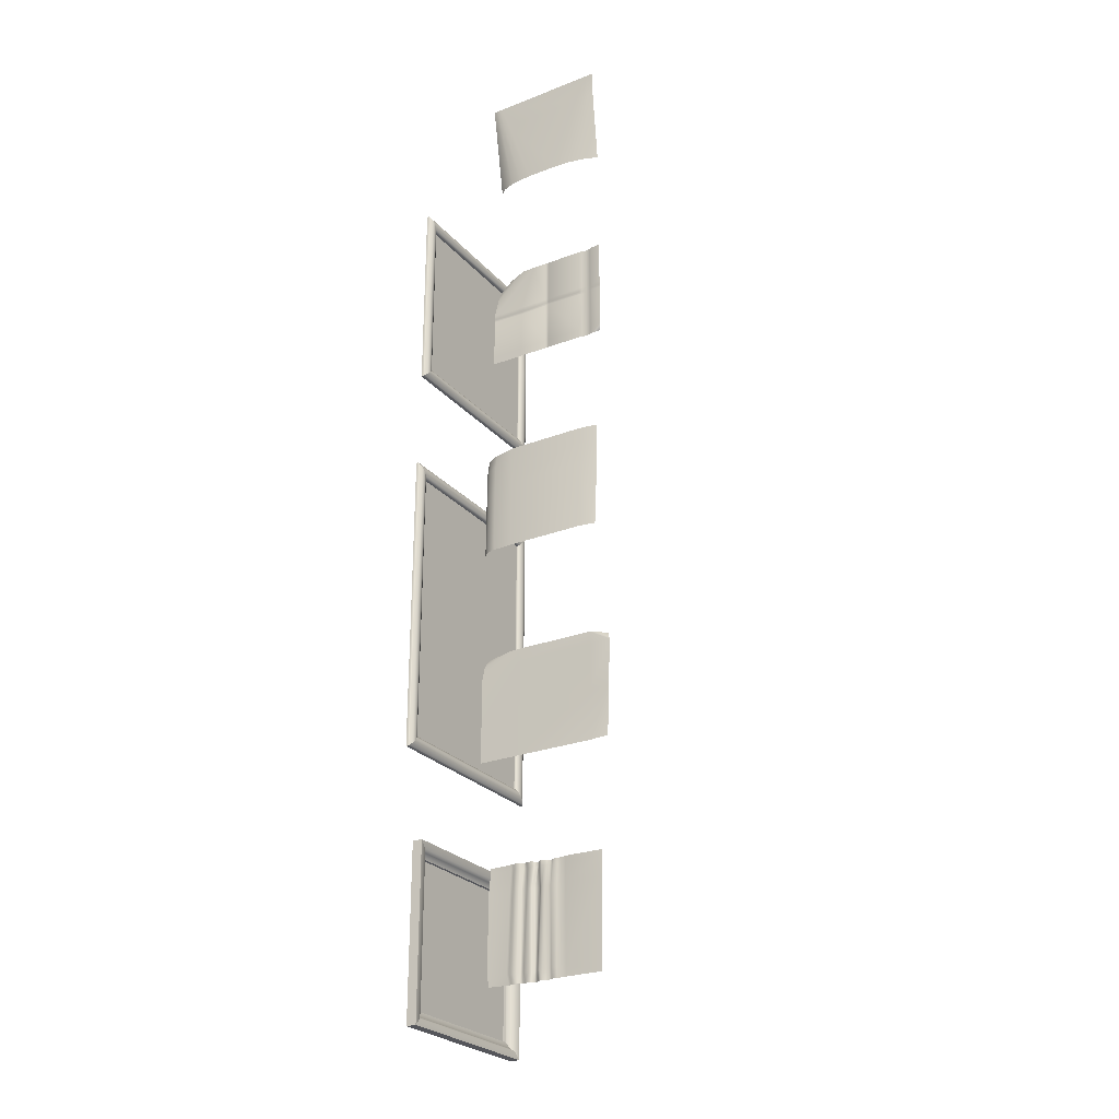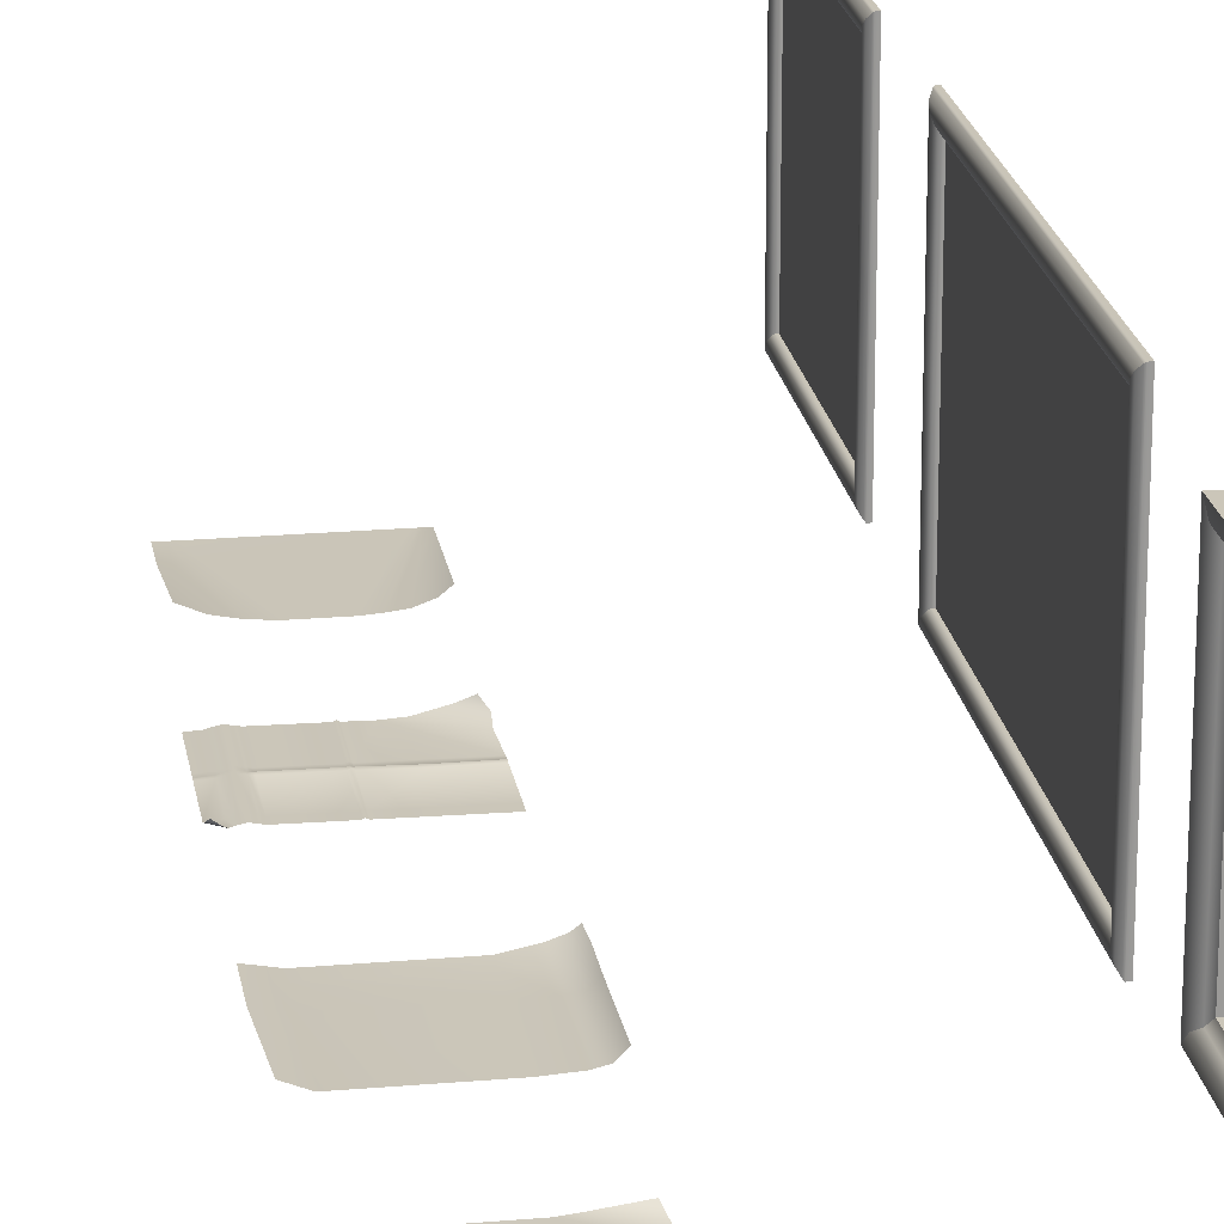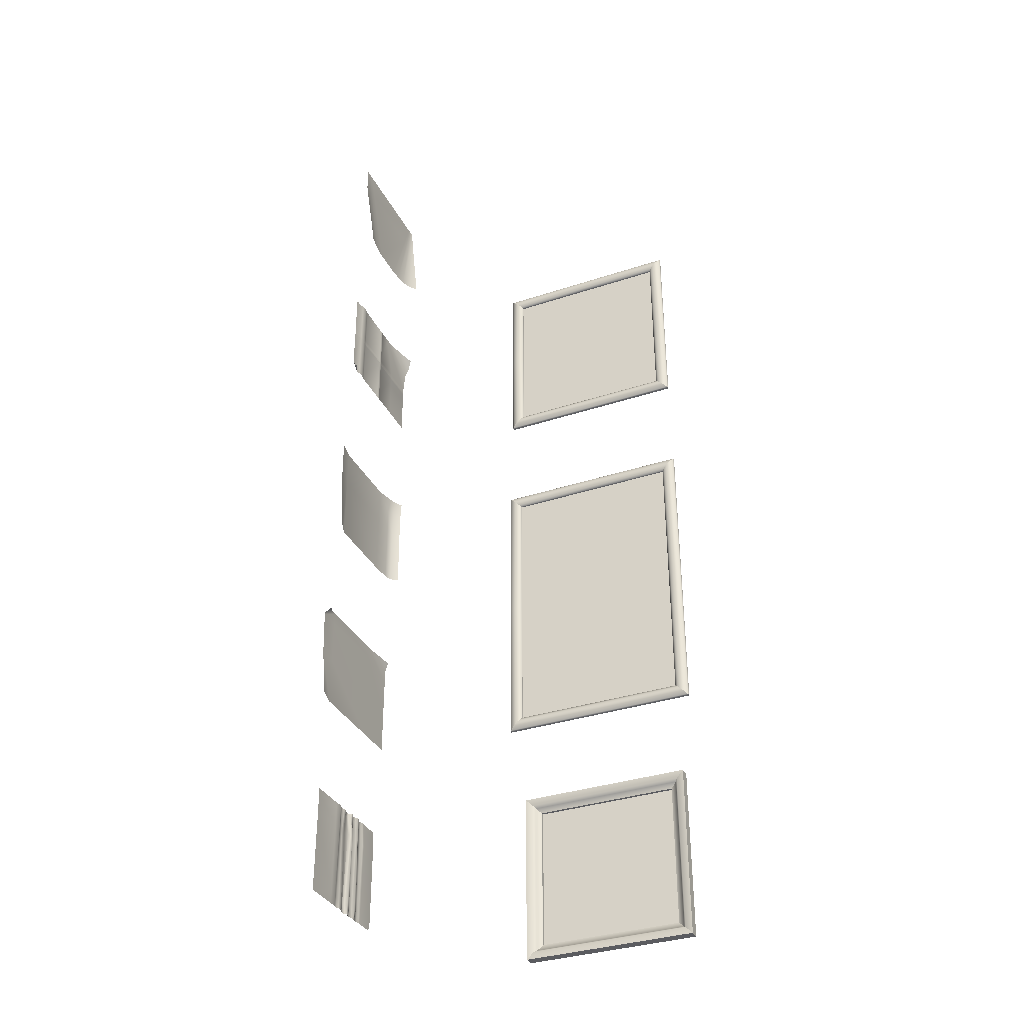
<metadata>
{"format":"obj","ext":"obj","renderer":"f3d","projection":"perspective","resolution":1024,"background":"white","views":[{"elev":-26.3,"azim":31.3,"up":"+Z"},{"elev":20.9,"azim":171.1,"up":"+Y"},{"elev":-35.1,"azim":113.8,"up":"+Z"}]}
</metadata>
<code>
o pics_Plane
v 0.04938 2.827 0.4475
v 0.04938 0.8274 0.4475
v 0.04938 2.827 -2.58
v 0.04938 0.8274 -2.58
v 0.05522 2.694 -2.447
v 0.05522 2.694 0.3143
v 0.05522 0.9606 0.3143
v 0.05522 0.9606 -2.447
v 0.03406 2.694 -2.447
v 0.03406 2.694 0.3143
v 0.03406 0.9606 0.3143
v 0.03406 0.9606 -2.447
v 0.07024 2.72 -2.473
v 0.05709 2.82 -2.573
v 0.08012 2.754 -2.506
v 0.07531 2.79 -2.543
v 0.05709 2.82 0.4398
v 0.07024 2.72 0.3402
v 0.07531 2.79 0.4101
v 0.08012 2.754 0.3736
v 0.05709 0.8351 0.4398
v 0.07024 0.9347 0.3402
v 0.07531 0.8648 0.4101
v 0.08012 0.9012 0.3736
v 0.05709 0.8351 -2.573
v 0.07024 0.9347 -2.473
v 0.07531 0.8648 -2.543
v 0.08012 0.9012 -2.506
v 0.04938 2.827 -1.066
v 0.04938 0.8274 -1.066
v 0.05522 2.694 -1.066
v 0.05522 0.9606 -1.066
v 0.03406 2.694 -1.066
v 0.03406 0.9606 -1.066
v 0.05709 2.82 -1.066
v 0.07531 2.79 -1.066
v 0.08012 2.754 -1.066
v 0.07024 2.72 -1.066
v 0.05709 0.8351 -1.066
v 0.07531 0.8648 -1.066
v 0.08012 0.9012 -1.066
v 0.07024 0.9347 -1.066
v 0.04938 1.827 0.4475
v 0.04938 1.827 -2.58
v 0.05522 1.827 0.3143
v 0.05522 1.827 -2.447
v 0.03406 1.827 0.3143
v 0.03406 1.827 -2.447
v 0.05709 1.827 0.4398
v 0.07531 1.827 0.4101
v 0.08012 1.827 0.3736
v 0.07024 1.827 0.3402
v 0.05709 1.827 -2.573
v 0.07531 1.827 -2.543
v 0.08012 1.827 -2.506
v 0.07024 1.827 -2.473
v 0.03406 1.827 -1.066
v 0.02575 2.827 0.4475
v 0.02575 0.8274 0.4475
v 0.02575 2.827 -2.58
v 0.02575 0.8274 -2.58
v 0.02575 2.827 -1.066
v 0.02575 0.8274 -1.066
v 0.02575 1.827 0.4475
v 0.02575 1.827 -2.58
v 0.04938 0.86 3.483
v 0.04938 0.86 1.483
v 0.04938 2.815 3.483
v 0.04938 2.815 1.483
v 0.05522 2.682 3.35
v 0.05522 0.9932 3.35
v 0.05522 0.9932 1.616
v 0.05522 2.682 1.616
v 0.03406 2.682 3.35
v 0.03406 0.9932 3.35
v 0.03406 0.9932 1.616
v 0.03406 2.682 1.616
v 0.07024 2.708 3.376
v 0.05709 2.807 3.475
v 0.08012 2.741 3.409
v 0.07531 2.777 3.446
v 0.05709 0.8676 3.475
v 0.07024 0.9672 3.376
v 0.07531 0.8974 3.446
v 0.08012 0.9338 3.409
v 0.05709 0.8676 1.491
v 0.07024 0.9672 1.59
v 0.07531 0.8974 1.521
v 0.08012 0.9338 1.557
v 0.05709 2.807 1.491
v 0.07024 2.708 1.59
v 0.07531 2.777 1.521
v 0.08012 2.741 1.557
v 0.04938 1.818 3.483
v 0.04938 1.818 1.483
v 0.05522 1.818 3.35
v 0.05522 1.818 1.616
v 0.03406 1.818 3.35
v 0.03406 1.818 1.616
v 0.05709 1.818 3.475
v 0.07531 1.818 3.446
v 0.08012 1.818 3.409
v 0.07024 1.818 3.376
v 0.05709 1.818 1.491
v 0.07531 1.818 1.521
v 0.08012 1.818 1.557
v 0.07024 1.818 1.59
v 0.04938 0.86 2.483
v 0.04938 2.815 2.483
v 0.05522 0.9932 2.483
v 0.05522 2.682 2.483
v 0.03406 0.9932 2.483
v 0.03406 2.682 2.483
v 0.05709 0.8676 2.483
v 0.07531 0.8974 2.483
v 0.08012 0.9338 2.483
v 0.07024 0.9672 2.483
v 0.05709 2.807 2.483
v 0.07531 2.777 2.483
v 0.08012 2.741 2.483
v 0.07024 2.708 2.483
v 0.03406 1.818 2.483
v 0.02575 0.86 3.483
v 0.02575 0.86 1.483
v 0.02575 2.815 3.483
v 0.02575 2.815 1.483
v 0.02575 1.818 3.483
v 0.02575 1.818 1.483
v 0.02575 0.86 2.483
v 0.02575 2.815 2.483
v 1.526 0.02707 -5.22
v 1.529 0.02706 -4.227
v 2.585 0.02706 -5.227
v 2.592 0.02706 -4.234
v 2.259 0.02699 -5.226
v 2.146 0.02159 -5.227
v 2.043 0.02159 -5.23
v 1.952 0.0396 -5.23
v 1.867 0.03337 -5.228
v 1.507 0.02706 -5.133
v 1.885 0.02383 -4.226
v 1.974 0.04671 -4.234
v 2.053 0.02159 -4.237
v 2.145 0.02159 -4.237
v 2.252 0.02586 -4.231
v 2.589 0.02706 -5.136
v 1.86 0.02383 -5.138
v 1.951 0.04791 -5.14
v 2.041 0.02159 -5.14
v 2.142 0.02159 -5.138
v 2.256 0.02683 -5.136
v 1.526 0.02706 -4.27
v 2.203 0.02787 -5.226
v 2.092 0.03811 -5.228
v 1.997 0.02775 -5.232
v 1.908 0.02159 -5.228
v 1.824 0.03288 -5.227
v 1.735 0.0323 -5.223
v 1.507 0.02706 -4.449
v 1.748 0.02664 -4.223
v 1.841 0.0417 -4.224
v 1.931 0.02159 -4.23
v 2.009 0.0141 -4.235
v 2.097 0.04133 -4.241
v 2.197 0.0343 -4.233
v 2.592 0.02706 -4.278
v 2.589 0.02706 -4.458
v 1.72 0.02358 -5.133
v 1.816 0.04492 -5.136
v 1.907 0.02159 -5.138
v 1.993 0.01961 -5.141
v 2.089 0.03774 -5.139
v 2.199 0.03074 -5.136
v 1.874 0.03807 -4.452
v 1.953 0.03979 -4.458
v 2.041 0.02159 -4.459
v 2.141 0.02159 -4.459
v 2.251 0.02629 -4.457
v 1.884 0.03162 -4.272
v 1.97 0.04693 -4.277
v 2.053 0.02159 -4.282
v 2.146 0.02159 -4.281
v 2.252 0.02428 -4.277
v 2.198 0.03729 -4.278
v 2.096 0.03502 -4.285
v 2.008 0.01612 -4.28
v 1.929 0.02159 -4.274
v 1.84 0.04298 -4.271
v 1.748 0.03008 -4.27
v 2.194 0.03479 -4.458
v 2.089 0.022 -4.461
v 1.999 0.04894 -4.457
v 1.906 0.02159 -4.456
v 1.828 0.03258 -4.453
v 1.735 0.03533 -4.454
v 2.175 0.0241 -5.226
v 2.067 0.02708 -5.229
v 1.974 0.03939 -5.231
v 1.802 0.02159 -5.227
v 1.713 0.03263 -5.225
v 1.771 0.01973 -4.223
v 1.863 0.03766 -4.225
v 1.954 0.03491 -4.232
v 2.03 0.01325 -4.235
v 2.12 0.03374 -4.24
v 1.744 0.01807 -5.133
v 1.838 0.03941 -5.137
v 1.93 0.03132 -5.139
v 2.016 0.007147 -5.14
v 2.115 0.03068 -5.139
v 2.118 0.0334 -5.227
v 2.02 0.01623 -5.231
v 1.93 0.02284 -5.229
v 1.846 0.03838 -5.228
v 1.757 0.02381 -5.224
v 1.726 0.02894 -4.223
v 1.818 0.02159 -4.224
v 1.992 0.03846 -4.235
v 2.075 0.02681 -4.24
v 2.171 0.02633 -4.235
v 1.696 0.02777 -5.133
v 1.793 0.02159 -5.135
v 1.972 0.03955 -5.141
v 2.065 0.02557 -5.139
v 2.17 0.02333 -5.137
v 2.171 0.03018 -4.28
v 2.12 0.03131 -4.284
v 2.074 0.02019 -4.284
v 2.03 0.0134 -4.281
v 1.989 0.03786 -4.279
v 1.95 0.02991 -4.275
v 1.862 0.04396 -4.271
v 1.818 0.02159 -4.27
v 1.772 0.01877 -4.27
v 1.725 0.0319 -4.271
v 2.167 0.02518 -4.459
v 2.115 0.01833 -4.46
v 2.064 0.01686 -4.46
v 2.02 0.0312 -4.458
v 1.976 0.05238 -4.458
v 1.933 0.0169 -4.457
v 1.851 0.04272 -4.452
v 1.806 0.02159 -4.453
v 1.76 0.02037 -4.453
v 1.71 0.03606 -4.455
v 1.411 0.01654 -3.278
v 1.452 0.06834 -2.314
v 2.653 0.04457 -3.256
v 2.664 0.06345 -2.329
v 1.411 0.01654 -2.511
v 2.698 0.01654 -2.407
v 2.499 0.01654 -3.278
v 2.499 0.01654 -2.293
v 2.499 0.01654 -2.407
v 2.561 0.02473 -2.304
v 2.69 0.01933 -2.384
v 1.781 0.01654 -3.278
v 1.781 0.01654 -2.293
v 1.781 0.01654 -2.407
v 1.428 0.02838 -2.385
v 1.675 0.02838 -2.293
v 2.68 0.01839 -2.822
v 1.411 0.01654 -2.881
v 2.499 0.01654 -2.828
v 1.781 0.01654 -2.828
v 1.369 0.0944 -1.254
v 1.385 0.1087 -0.2856
v 2.542 0.05244 -1.246
v 2.577 0.03446 -0.2712
v 1.374 0.09473 -0.4402
v 2.577 0.03446 -0.39
v 2.412 0.005037 -1.26
v 2.412 0.005038 -0.276
v 2.412 0.005038 -0.39
v 1.694 0.005038 -1.26
v 1.694 0.005038 -0.276
v 1.694 0.005038 -0.39
v 2.577 0.03632 -0.6337
v 1.374 0.09351 -0.6888
v 2.412 0.005038 -0.6389
v 1.694 0.005038 -0.6389
v 1.431 0.03402 -1.258
v 1.511 0.01618 -1.26
v 1.514 0.01618 -0.4119
v 1.431 0.04325 -0.4292
v 1.517 0.04248 -0.2795
v 1.431 0.07468 -0.2846
v 1.431 0.03402 -0.6851
v 1.511 0.01618 -0.6661
v 1.486 0.1985 1.659
v 2.592 0.09025 1.713
v 1.43 0.09025 0.7622
v 2.569 0.1284 0.7823
v 2.509 0.09608 1.713
v 2.364 0.1 1.713
v 2.364 0.1 0.7622
v 2.509 0.09608 0.7622
v 2.482 0.104 1.713
v 2.391 0.104 1.713
v 2.436 0.1137 1.713
v 2.391 0.104 0.7622
v 2.482 0.104 0.7622
v 2.436 0.1137 0.7622
v 2.592 0.09025 0.841
v 1.43 0.09025 0.841
v 2.509 0.09608 0.841
v 2.364 0.1 0.841
v 2.391 0.104 0.841
v 2.436 0.1137 0.841
v 2.482 0.104 0.841
v 2.532 0.1054 0.7687
v 2.585 0.107 0.807
v 1.862 0.09341 1.713
v 1.732 0.09341 0.7622
v 1.732 0.09341 0.841
v 1.43 0.09025 1.302
v 2.364 0.1 1.302
v 2.391 0.104 1.302
v 2.592 0.09025 1.302
v 2.509 0.09608 1.302
v 2.436 0.1137 1.302
v 2.482 0.104 1.302
v 1.732 0.09341 1.302
v 1.45 0.1179 1.488
v 1.737 0.1003 1.715
v 1.576 0.151 1.692
v 1.446 0.1556 1.58
v 2.028 0.09631 1.713
v 1.997 0.09586 1.713
v 2.012 0.1032 1.713
v 1.997 0.09599 0.7622
v 2.028 0.09631 0.7622
v 2.012 0.1032 0.7622
v 2.028 0.09631 0.841
v 1.997 0.09599 0.841
v 2.012 0.1032 0.841
v 2.028 0.09631 1.302
v 1.997 0.09599 1.302
v 2.012 0.1032 1.302
v 2.592 0.09025 1.234
v 2.592 0.09025 1.263
v 2.592 0.09272 1.247
v 2.509 0.09608 1.234
v 2.509 0.09608 1.263
v 2.509 0.09794 1.247
v 2.436 0.1137 1.263
v 2.436 0.1137 1.234
v 2.436 0.1137 1.247
v 2.482 0.104 1.263
v 2.482 0.104 1.234
v 2.482 0.104 1.247
v 1.734 0.09341 1.254
v 1.734 0.09341 1.225
v 1.734 0.1005 1.239
v 1.43 0.09025 1.263
v 1.43 0.09025 1.234
v 1.43 0.09732 1.247
v 2.364 0.1 1.263
v 2.364 0.1 1.234
v 2.364 0.1071 1.247
v 2.391 0.104 1.234
v 2.391 0.104 1.263
v 2.391 0.104 1.247
v 2.028 0.09631 1.263
v 2.028 0.09631 1.234
v 2.028 0.1034 1.247
v 2.012 0.1032 1.263
v 2.012 0.1032 1.234
v 2.012 0.1032 1.247
v 1.997 0.09599 1.234
v 1.997 0.09599 1.263
v 1.997 0.1031 1.247
v 1.384 0.09025 3.786
v 2.539 0.09025 3.786
v 1.421 0.201 2.823
v 2.529 0.1879 2.825
v 1.472 0.09025 3.786
v 1.802 0.09025 2.819
v 2.44 0.09025 3.786
v 2.106 0.09025 2.819
v 2.473 0.09025 3.786
v 2.506 0.09025 3.786
v 2.394 0.1309 2.819
v 2.25 0.1023 2.819
v 1.697 0.09789 2.819
v 1.593 0.1106 2.819
v 1.488 0.1485 2.819
v 1.406 0.09025 3.786
v 1.428 0.09025 3.786
v 1.45 0.09025 3.786
v 1.394 0.1194 3.532
v 2.539 0.09025 3.531
v 1.559 0.09025 3.531
v 2.352 0.09025 3.531
v 2.414 0.09025 3.531
v 2.476 0.09025 3.531
v 1.428 0.1056 3.531
v 1.471 0.09561 3.531
v 1.515 0.09226 3.531
v 0.1011 2.734 -3.445
v 0.1011 1.023 -3.445
v 0.1011 2.734 -5.156
v 0.1011 1.023 -5.156
v 0.095 2.662 -5.084
v 0.095 2.662 -3.517
v 0.095 1.095 -3.517
v 0.095 1.095 -5.084
v 0.03983 2.585 -5.007
v 0.03983 2.585 -3.594
v 0.03983 1.172 -3.594
v 0.03983 1.172 -5.007
v 0.05952 2.64 -5.062
v 0.05952 2.64 -3.539
v 0.05952 1.118 -3.539
v 0.05952 1.118 -5.062
v 0.01054 2.585 -5.007
v 0.01054 2.585 -3.594
v 0.01054 1.172 -3.594
v 0.01054 1.172 -5.007
v 0.000776 2.734 -3.445
v 0.000776 1.023 -3.445
v 0.000776 2.734 -5.156
v 0.000776 1.023 -5.156
f 32 8 12 34
f 46 8 26 56
f 32 7 22 42
f 35 14 3 29
f 53 25 4 44
f 49 17 1 43
f 39 21 2 30
f 45 6 18 52
f 57 34 12 48
f 31 6 10 33
f 46 5 9 48
f 45 7 11 47
f 35 17 19 36
f 36 19 20 37
f 37 20 18 38
f 49 21 23 50
f 50 23 24 51
f 51 24 22 52
f 39 25 27 40
f 40 27 28 41
f 41 28 26 42
f 53 14 16 54
f 54 16 15 55
f 55 15 13 56
f 31 5 13 38
f 6 31 38 18
f 24 41 42 22
f 23 40 41 24
f 21 39 40 23
f 15 37 38 13
f 16 36 37 15
f 14 35 36 16
f 5 31 33 9
f 47 11 34 57
f 25 39 30 4
f 17 35 29 1
f 8 32 42 26
f 7 32 34 11
f 10 47 57 33
f 28 55 56 26
f 27 54 55 28
f 25 53 54 27
f 20 51 52 18
f 19 50 51 20
f 17 49 50 19
f 6 45 47 10
f 8 46 48 12
f 33 57 48 9
f 7 45 52 22
f 21 49 43 2
f 14 53 44 3
f 5 46 56 13
f 2 43 64 59
f 29 3 60 62
f 43 1 58 64
f 4 30 63 61
f 1 29 62 58
f 30 2 59 63
f 44 4 61 65
f 3 44 65 60
f 97 73 77 99
f 111 73 91 121
f 97 72 87 107
f 100 79 68 94
f 118 90 69 109
f 114 82 66 108
f 104 86 67 95
f 110 71 83 117
f 122 99 77 113
f 96 71 75 98
f 111 70 74 113
f 110 72 76 112
f 100 82 84 101
f 101 84 85 102
f 102 85 83 103
f 114 86 88 115
f 115 88 89 116
f 116 89 87 117
f 104 90 92 105
f 105 92 93 106
f 106 93 91 107
f 118 79 81 119
f 119 81 80 120
f 120 80 78 121
f 96 70 78 103
f 71 96 103 83
f 89 106 107 87
f 88 105 106 89
f 86 104 105 88
f 80 102 103 78
f 81 101 102 80
f 79 100 101 81
f 70 96 98 74
f 112 76 99 122
f 90 104 95 69
f 82 100 94 66
f 73 97 107 91
f 72 97 99 76
f 75 112 122 98
f 93 120 121 91
f 92 119 120 93
f 90 118 119 92
f 85 116 117 83
f 84 115 116 85
f 82 114 115 84
f 71 110 112 75
f 73 111 113 77
f 98 122 113 74
f 72 110 117 87
f 86 114 108 67
f 79 118 109 68
f 70 111 121 78
f 67 108 129 124
f 94 68 125 127
f 108 66 123 129
f 69 95 128 126
f 66 94 127 123
f 95 67 124 128
f 109 69 126 130
f 68 109 130 125
f 237 210 172 191
f 236 225 150 177
f 233 243 244 234
f 236 190 173 225
f 199 222 169 157
f 245 221 140 159
f 245 195 168 221
f 241 208 170 193
f 242 207 169 194
f 239 209 171 192
f 240 192 171 223
f 238 191 172 224
f 243 222 206 244
f 178 151 173 190
f 193 170 147 174
f 240 223 148 175
f 238 224 149 176
f 241 175 148 208
f 239 176 149 209
f 237 177 150 210
f 242 232 179 174
f 188 232 242 194
f 233 188 194 243
f 241 231 180 175
f 187 193 174 179
f 239 229 181 176
f 230 240 175 180
f 237 227 182 177
f 228 238 176 181
f 226 236 177 182
f 160 201 234 189
f 166 167 178 183
f 162 187 179 141
f 233 217 161 188
f 161 202 232 188
f 232 202 141 179
f 162 203 231 187
f 231 203 142 180
f 163 204 229 186
f 229 204 143 181
f 164 205 227 185
f 227 205 144 182
f 145 183 184 165
f 134 166 183 145
f 144 220 226 182
f 226 220 165 184
f 143 219 228 181
f 228 219 164 185
f 142 218 230 180
f 230 218 163 186
f 217 233 234 201
f 235 216 160 189
f 216 235 152 132
f 185 227 237 191
f 183 178 190 184
f 186 229 239 192
f 226 184 190 236
f 187 231 241 193
f 228 185 191 238
f 230 186 192 240
f 235 189 195 245
f 189 234 244 195
f 235 245 159 152
f 194 169 222 243
f 244 206 168 195
f 147 207 242 174
f 133 135 151 146
f 135 153 173 151
f 136 150 225 196
f 196 225 173 153
f 154 172 210 211
f 210 150 136 211
f 137 149 224 197
f 197 224 172 154
f 155 171 209 212
f 209 149 137 212
f 138 148 223 198
f 198 223 171 155
f 156 170 208 213
f 208 148 138 213
f 157 169 207 214
f 170 156 139 147
f 207 147 139 214
f 158 168 206 215
f 206 222 199 215
f 200 221 168 158
f 221 200 131 140
f 255 249 256
f 264 254 251 262
f 265 259 254 264
f 259 258 253 254
f 254 253 251
f 253 255 256 251
f 260 247 261
f 263 250 259 265
f 259 250 258
f 250 260 261 258
f 246 263 265 257
f 257 265 264 252
f 252 264 262
f 248 252 262
f 167 146 151 178
f 268 272 280 278
f 280 274 271 278
f 281 277 274 280
f 277 276 273 274
f 273 269 271 274
f 270 267 287 285
f 279 270 285 288
f 284 286 276 277
f 275 281 280 272
f 283 289 281 275
f 289 284 277 281
f 289 283 282 288
f 286 284 285 287
f 284 289 288 285
f 266 279 288 282
f 318 362 358 317
f 308 301 296 307
f 312 293 311
f 318 299 300 321
f 321 300 298 322
f 306 297 302 310
f 320 344 349 322
f 303 309 310 302
f 301 308 309 303
f 320 319 341 344
f 365 334 336 368
f 306 304 297
f 304 312 311 297
f 323 338 371 352
f 305 315 314 292
f 313 323 316
f 313 329 338 323
f 299 318 317 295
f 294 291 319 320
f 294 320 322 298
f 362 318 321 346
f 356 353 315 305
f 324 325 313 316
f 326 325 324 327
f 290 326 327
f 315 335 331 314
f 337 317 358 364
f 334 307 296 332
f 328 337 339 330
f 330 339 338 329
f 337 364 367 339
f 334 332 333 336
f 336 333 331 335
f 328 295 317 337
f 368 336 335 370
f 339 367 371 338
f 361 308 307 359
f 346 321 322 349
f 308 361 347 309
f 353 370 335 315
f 365 359 307 334
f 343 306 310 350
f 309 347 350 310
f 316 323 352 355
f 368 370 372 369
f 369 372 371 367
f 365 368 369 366
f 366 369 367 364
f 359 365 366 360
f 360 366 364 358
f 362 346 348 363
f 363 348 347 361
f 346 349 351 348
f 348 351 350 347
f 353 356 357 354
f 354 357 355 352
f 361 359 360 363
f 363 360 358 362
f 340 343 345 342
f 342 345 344 341
f 343 350 351 345
f 345 351 349 344
f 370 353 354 372
f 372 354 352 371
f 343 340 304 306
f 396 392 376 383
f 399 393 378 385
f 393 394 380 378
f 394 395 384 380
f 395 396 383 384
f 391 397 387 375
f 397 398 386 387
f 398 399 385 386
f 389 390 399 398
f 388 389 398 397
f 373 388 397 391
f 381 382 396 395
f 379 381 395 394
f 377 379 394 393
f 390 377 393 399
f 382 374 392 396
f 407 404 412 415
f 405 404 402 400
f 406 405 400 401
f 407 406 401 403
f 404 407 403 402
f 410 411 419 418
f 405 406 414 413
f 406 407 415 414
f 404 405 413 412
f 409 408 412 413
f 410 409 413 414
f 411 410 414 415
f 408 411 415 412
f 408 409 417 416
f 411 408 416 419
f 409 410 418 417
f 403 401 421 423
f 400 402 422 420
f 402 403 423 422
f 401 400 420 421
f 416 417 418 419

</code>
